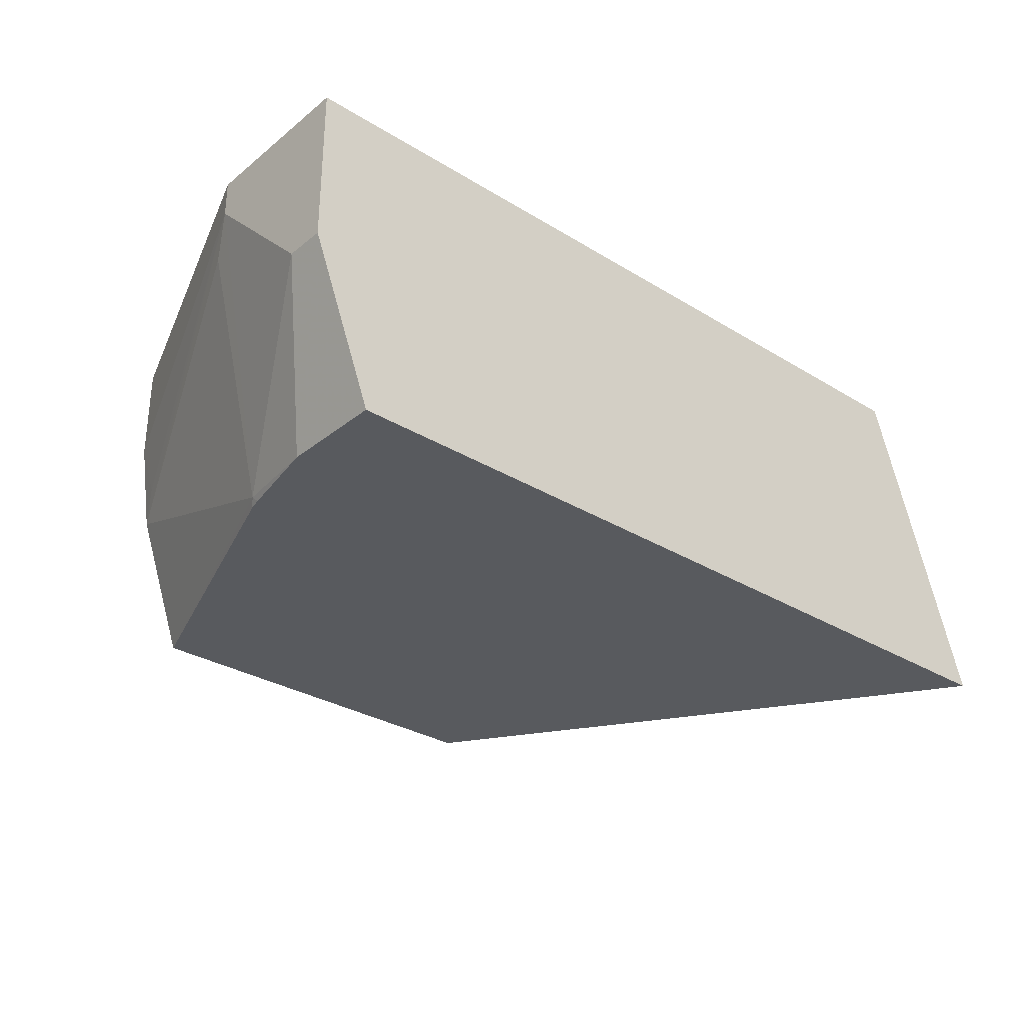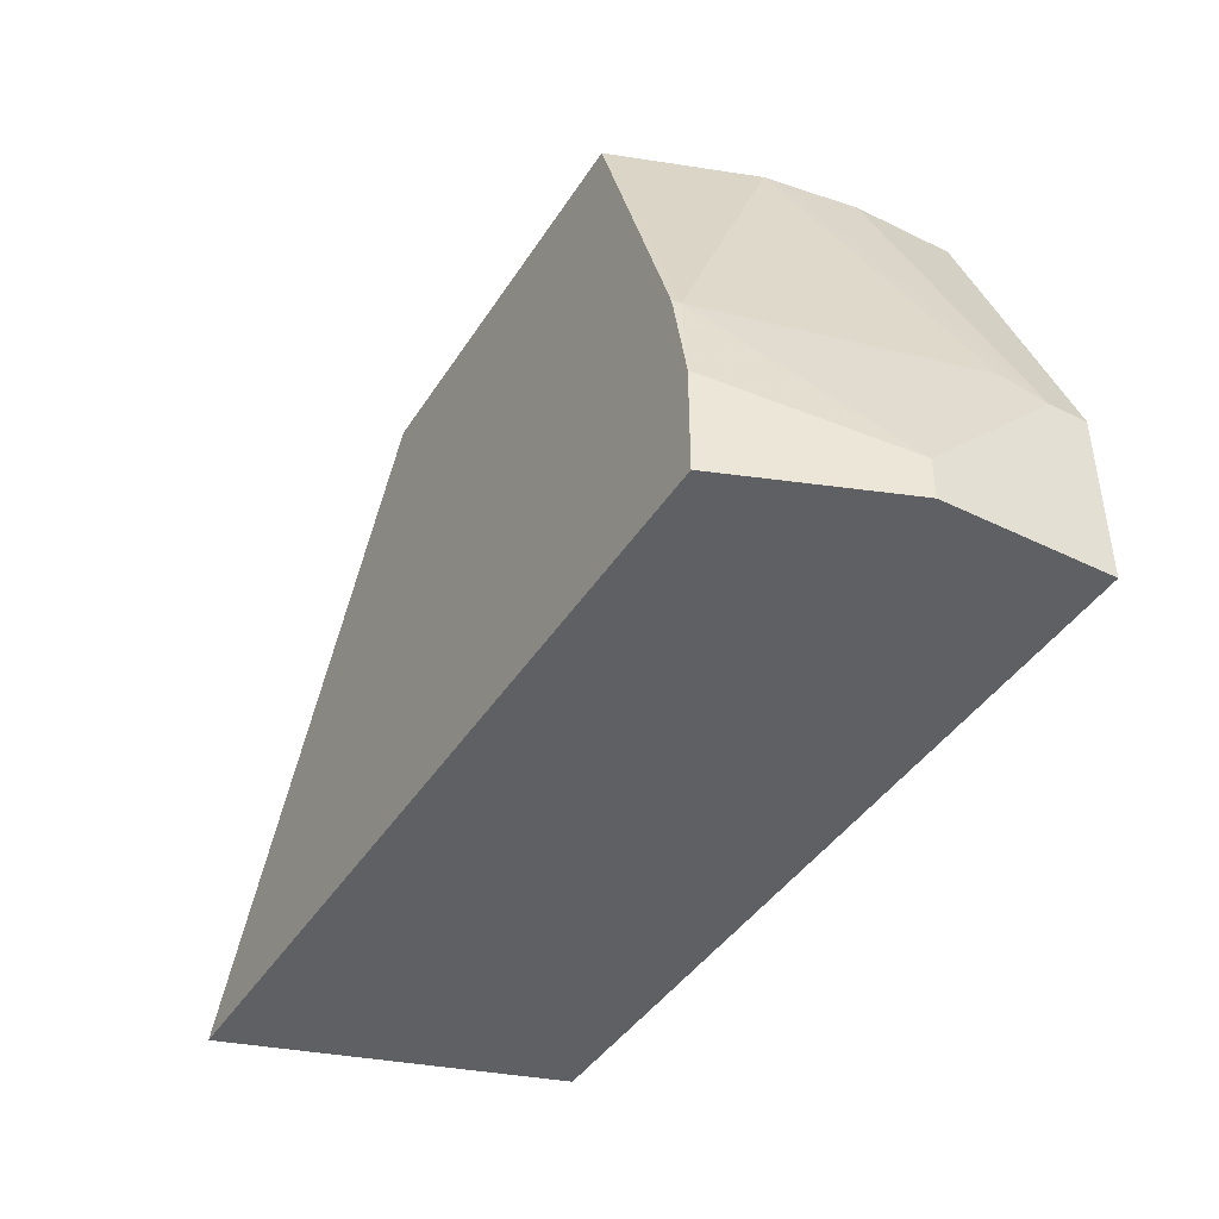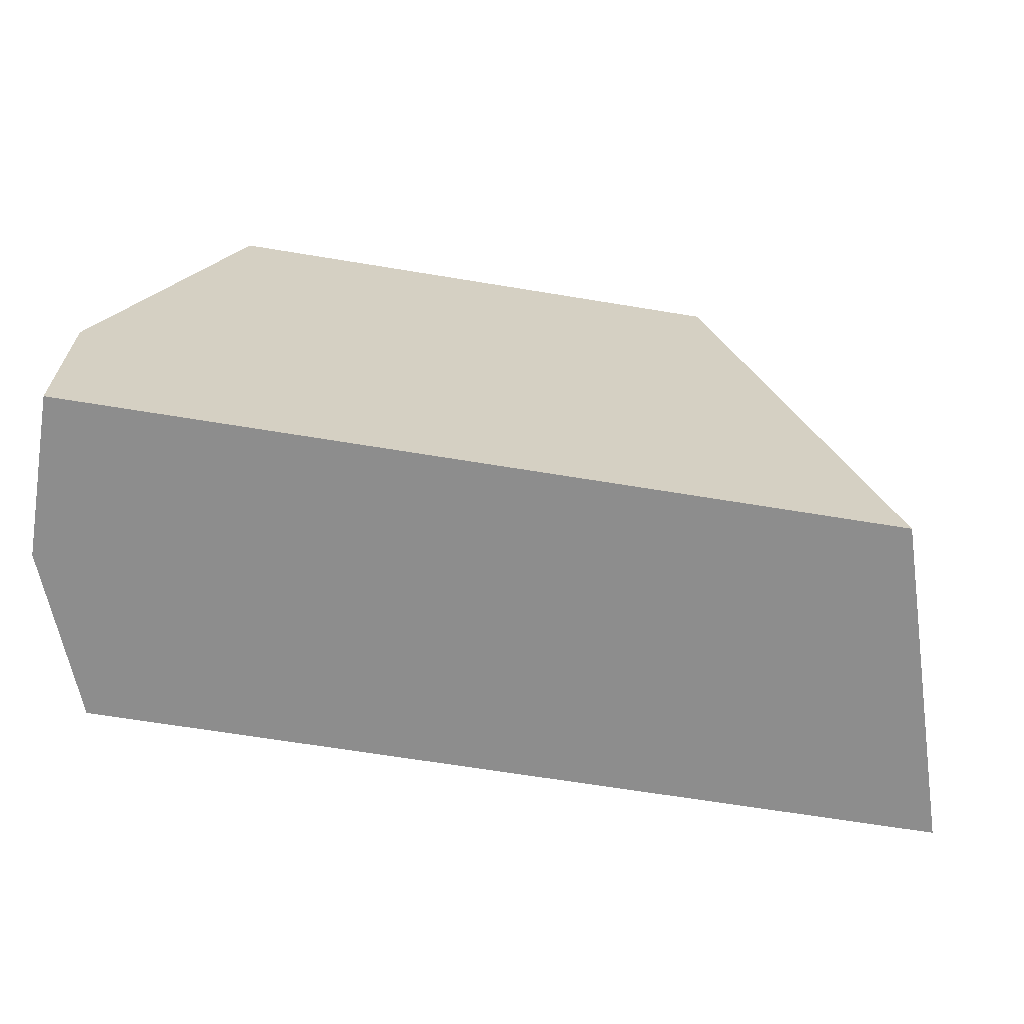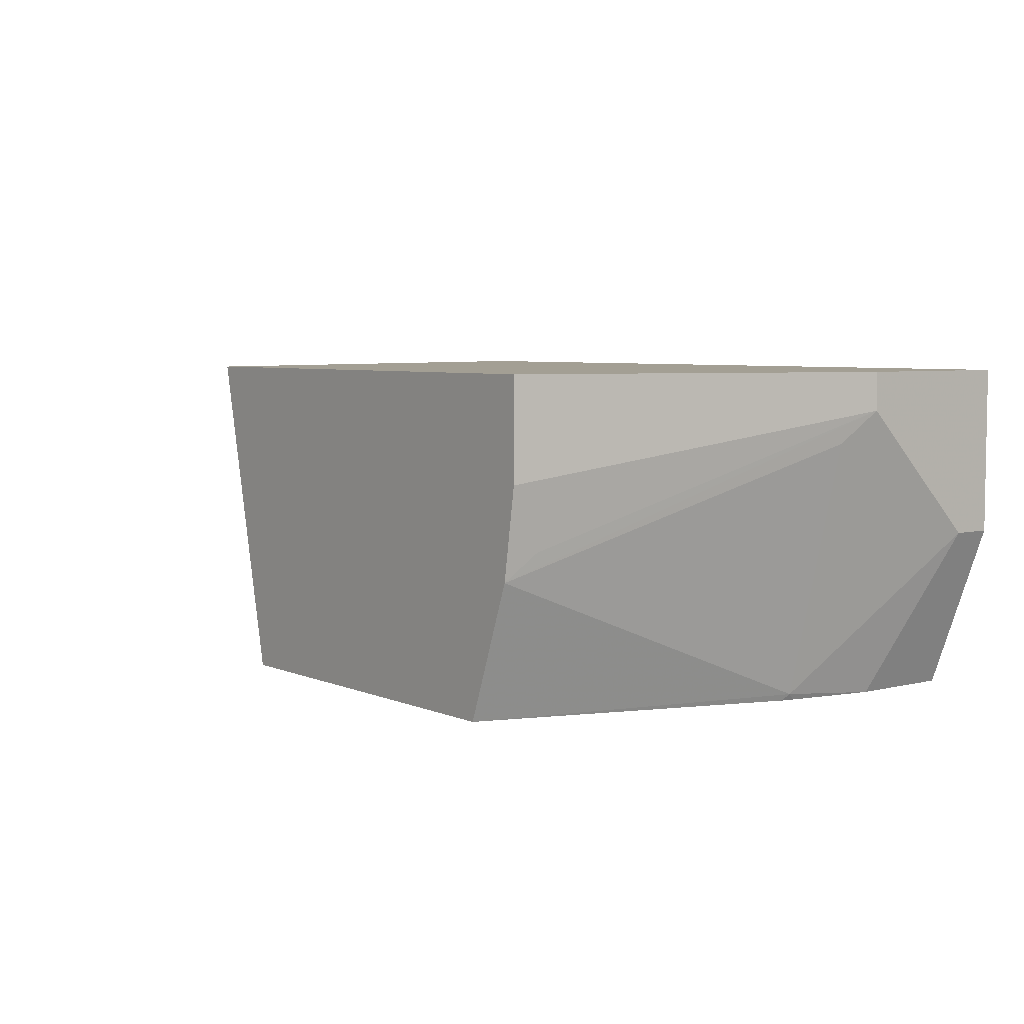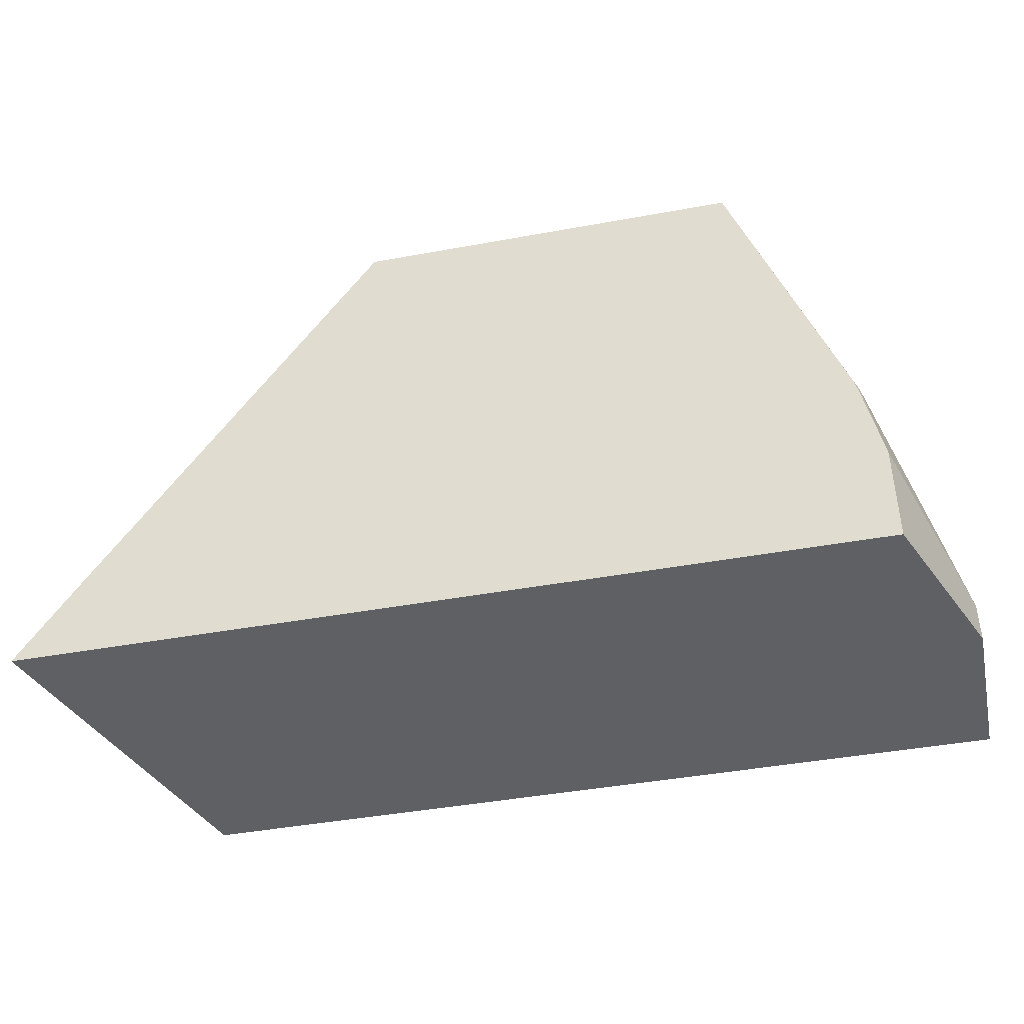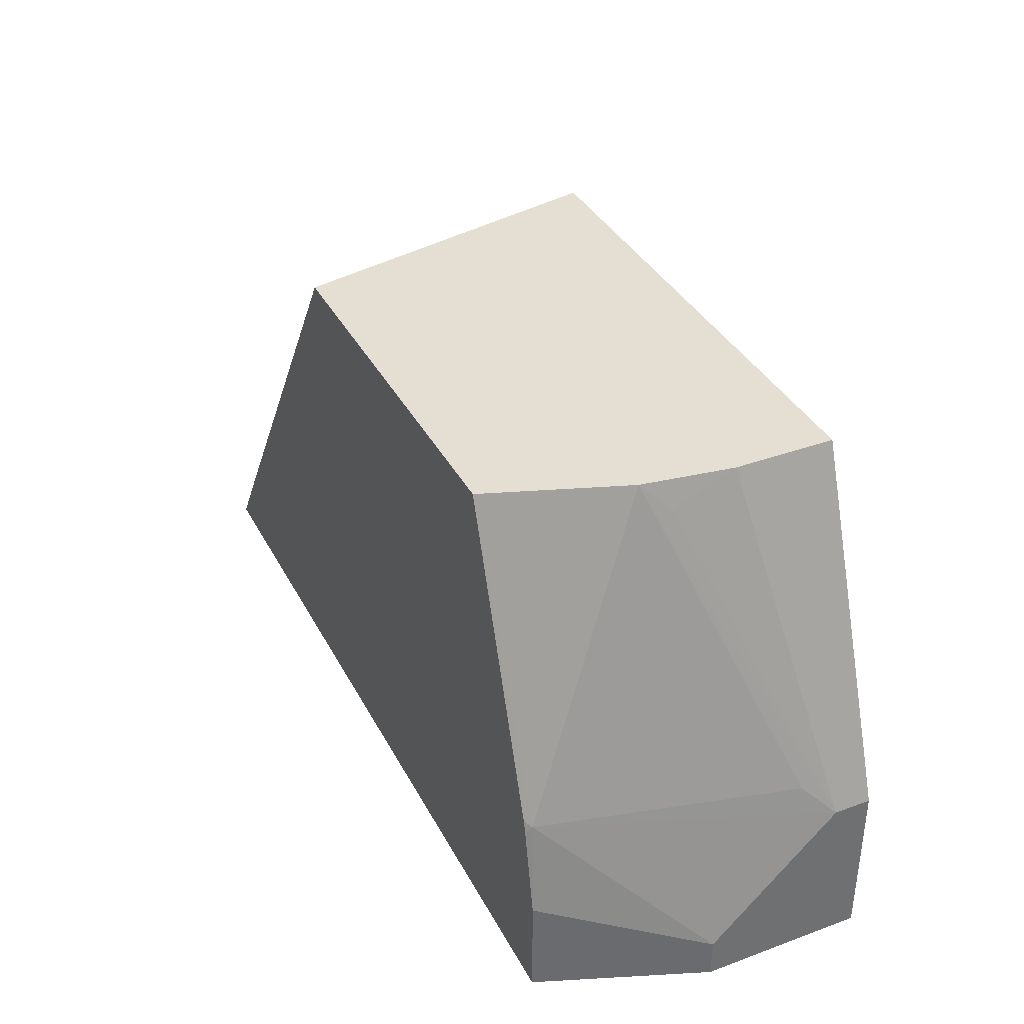
<metadata>
{"format":"obj","ext":"obj","renderer":"f3d","projection":"perspective","resolution":1024,"background":"white","views":[{"elev":-30.7,"azim":-41.3,"up":"+Z"},{"elev":-42.4,"azim":-120.2,"up":"+Y"},{"elev":-64.6,"azim":-9.5,"up":"+Y"},{"elev":5.4,"azim":-127.8,"up":"+Z"},{"elev":-43.0,"azim":-167.7,"up":"+Y"},{"elev":37.0,"azim":-115.2,"up":"+Y"}]}
</metadata>
<code>
v -0.195 -0.2772 -0.2377
v -0.195 -0.2304 -0.2377
v -0.195 -0.2772 -0.2836
v 0.03226 -0.2772 -0.2377
v -0.195 -0.2304 -0.2481
v -0.1595 -0.1341 -0.2377
v -0.195 -0.2659 -0.2836
v -0.1772 -0.2772 -0.3297
v 0.06199 -0.2772 -0.3297
v -0.01294 -0.1341 -0.2377
v -0.1905 -0.2216 -0.257
v -0.1728 -0.2216 -0.3279
v -0.195 -0.2481 -0.2659
v -0.1595 -0.1341 -0.2659
v -0.1595 -0.1418 -0.2836
v -0.1557 -0.1341 -0.2913
v -0.1772 -0.2481 -0.3297
v 0.0464 -0.2534 -0.3297
v -0.03263 -0.1341 -0.3297
v -0.1714 -0.2197 -0.3297
v -0.1723 -0.2234 -0.3297
v -0.1418 -0.1341 -0.3297
f 8 21 20
f 6 19 22
f 6 22 16
f 6 16 14
f 7 13 12
f 7 12 17
f 8 17 21
f 8 20 22
f 9 18 10
f 8 19 18
f 8 18 9
f 6 10 19
f 10 18 19
f 11 16 12
f 12 20 21
f 12 21 17
f 12 16 22
f 8 22 19
f 5 16 11
f 4 9 10
f 5 14 15
f 12 22 20
f 1 2 5
f 1 5 13
f 1 13 7
f 1 7 3
f 1 3 8
f 1 8 9
f 1 9 4
f 1 4 10
f 1 10 6
f 1 6 2
f 2 6 14
f 2 14 5
f 3 7 17
f 3 17 8
f 5 11 12
f 5 12 13
f 5 15 16
f 14 16 15

</code>
